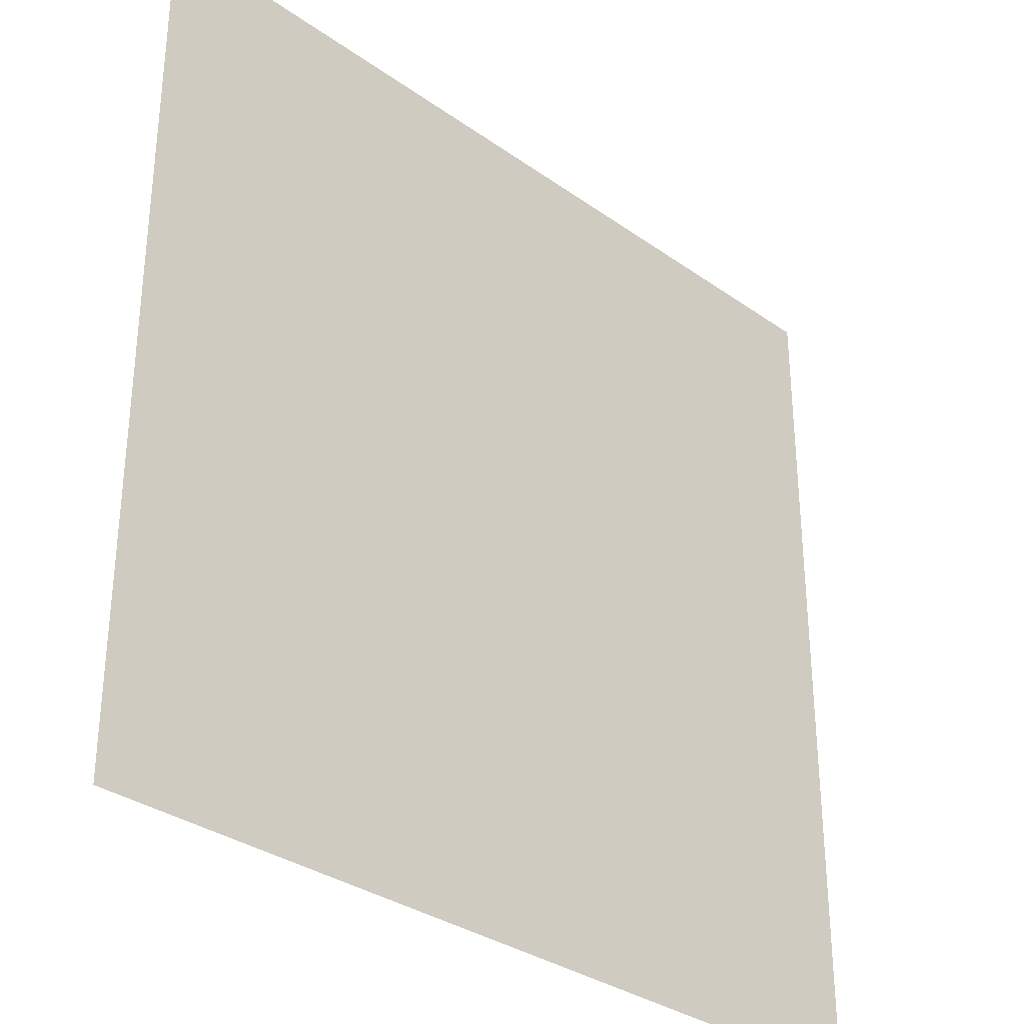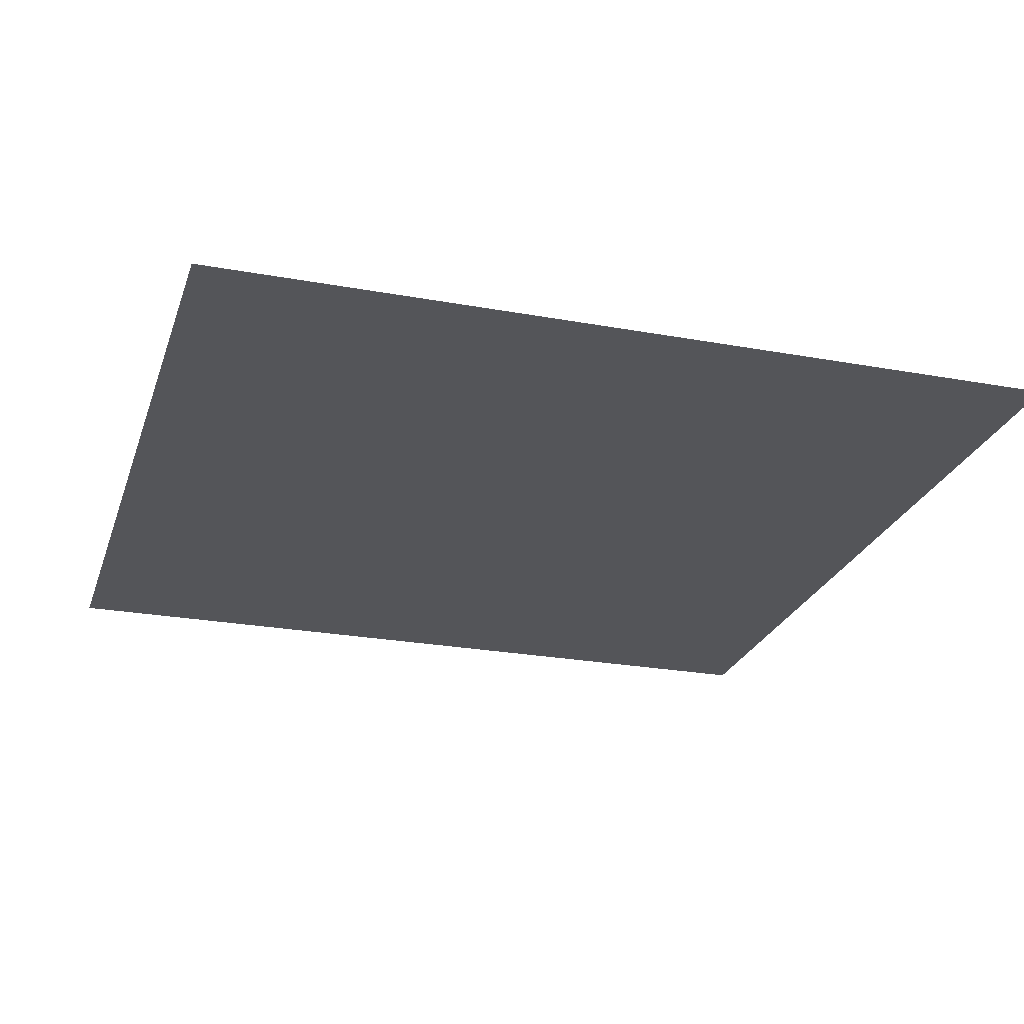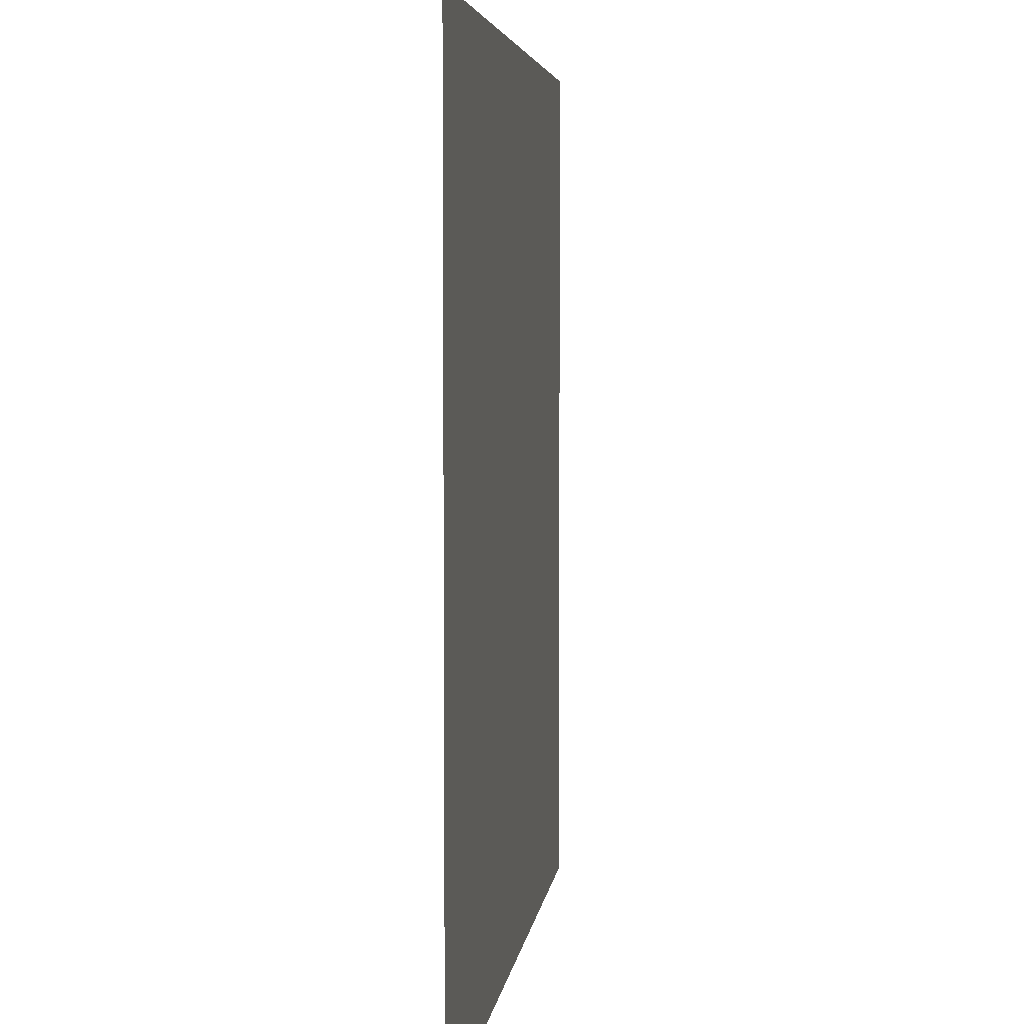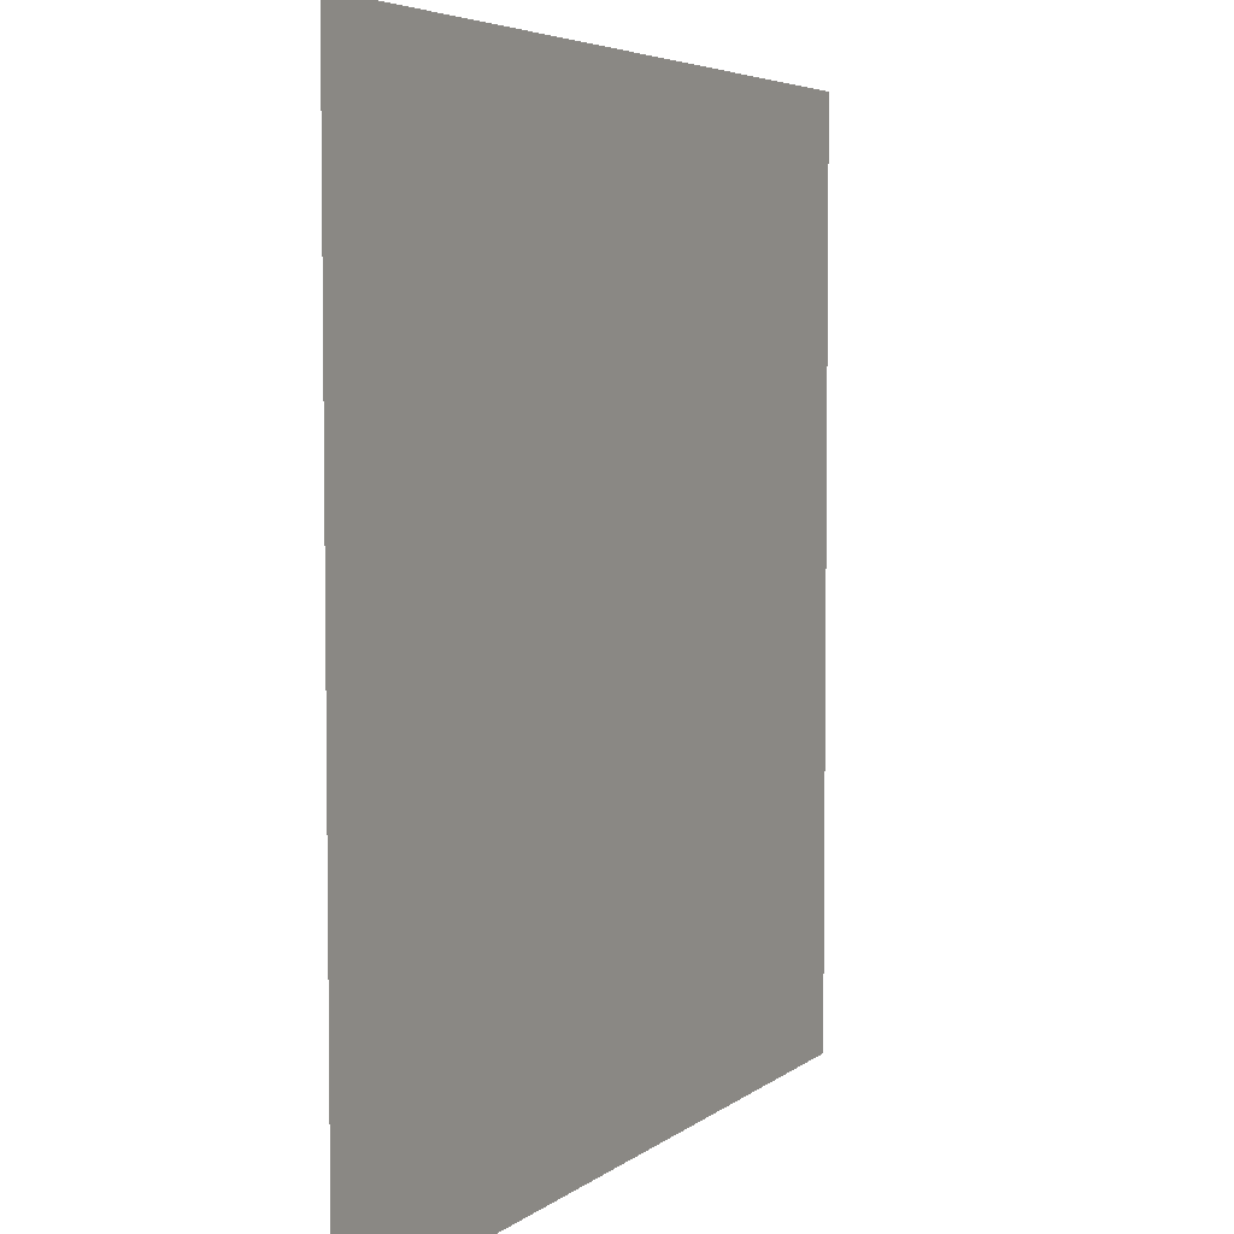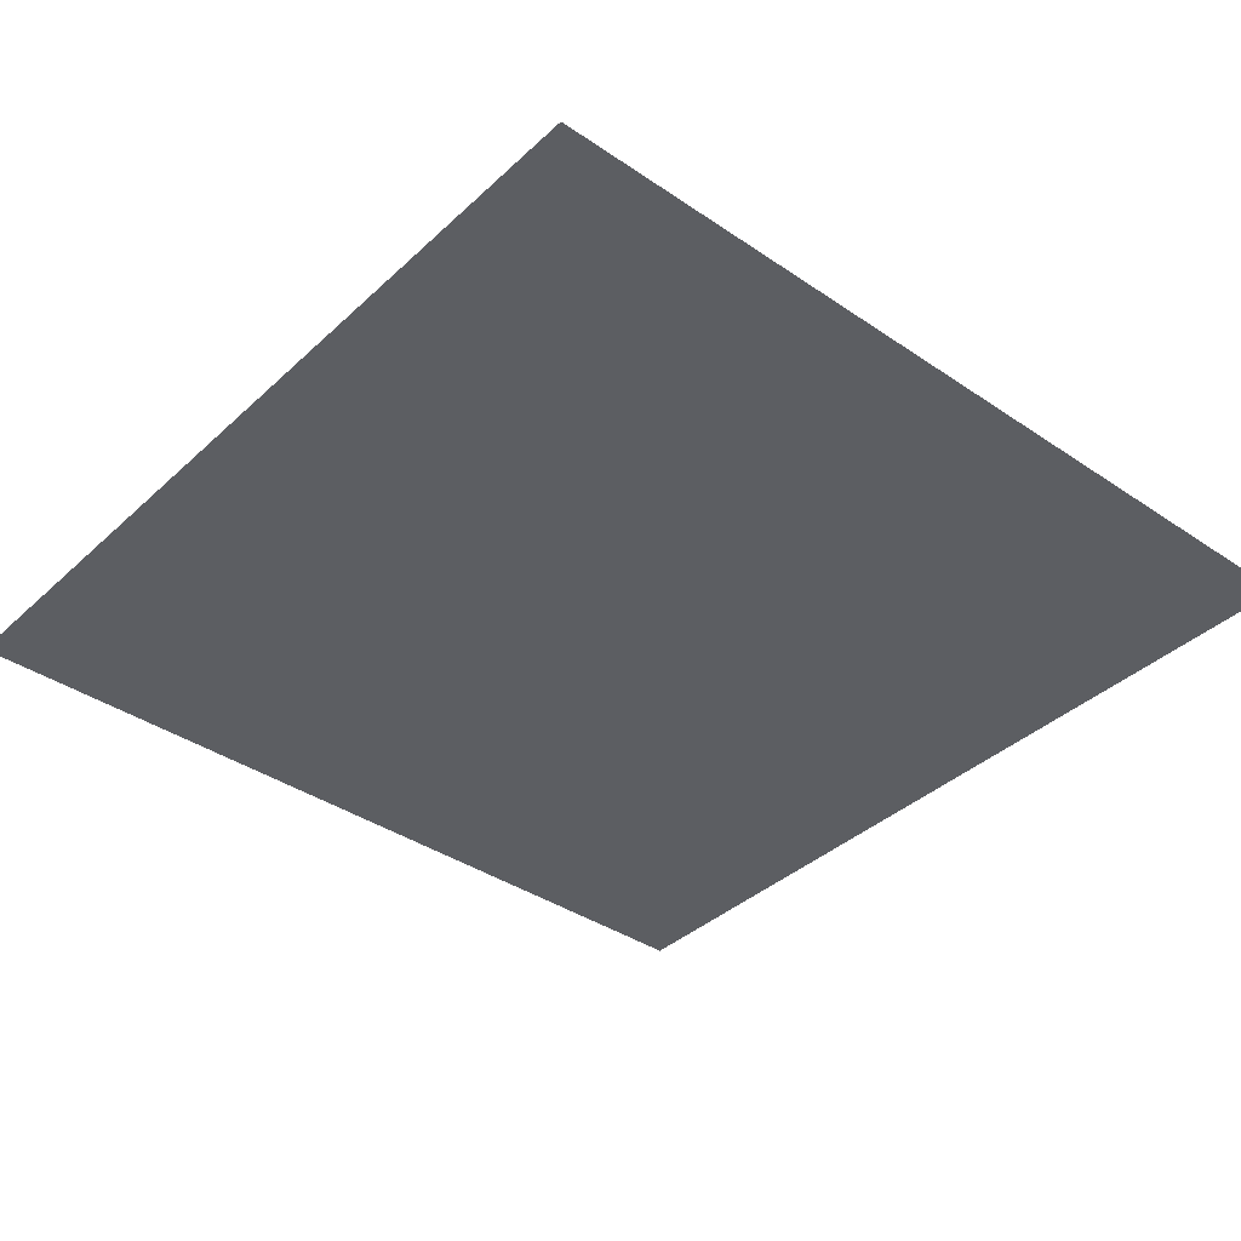
<metadata>
{"format":"obj","ext":"obj","renderer":"f3d","projection":"perspective","resolution":1024,"background":"white","views":[{"elev":-32.6,"azim":135.5,"up":"+Z"},{"elev":-24.8,"azim":-16.6,"up":"+Y"},{"elev":4.7,"azim":-83.1,"up":"+Z"},{"elev":5.0,"azim":115.7,"up":"+Z"},{"elev":-38.0,"azim":-40.8,"up":"+Y"}]}
</metadata>
<code>
o plane
v 10 0 -10
v 10 0 10
v -10 0 -10
v -10 0 10
f 1 3 4 2

</code>
